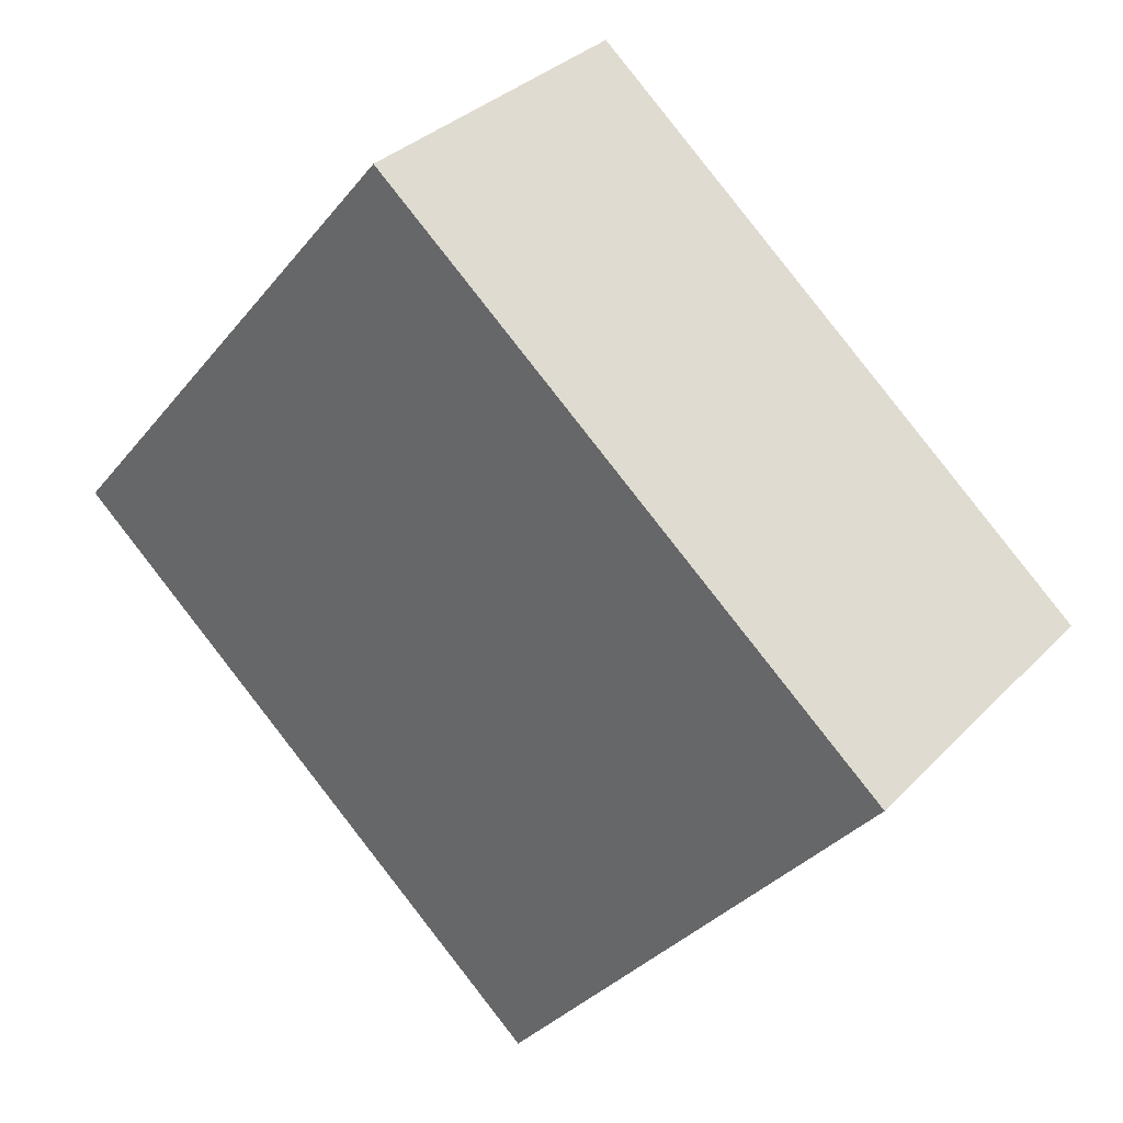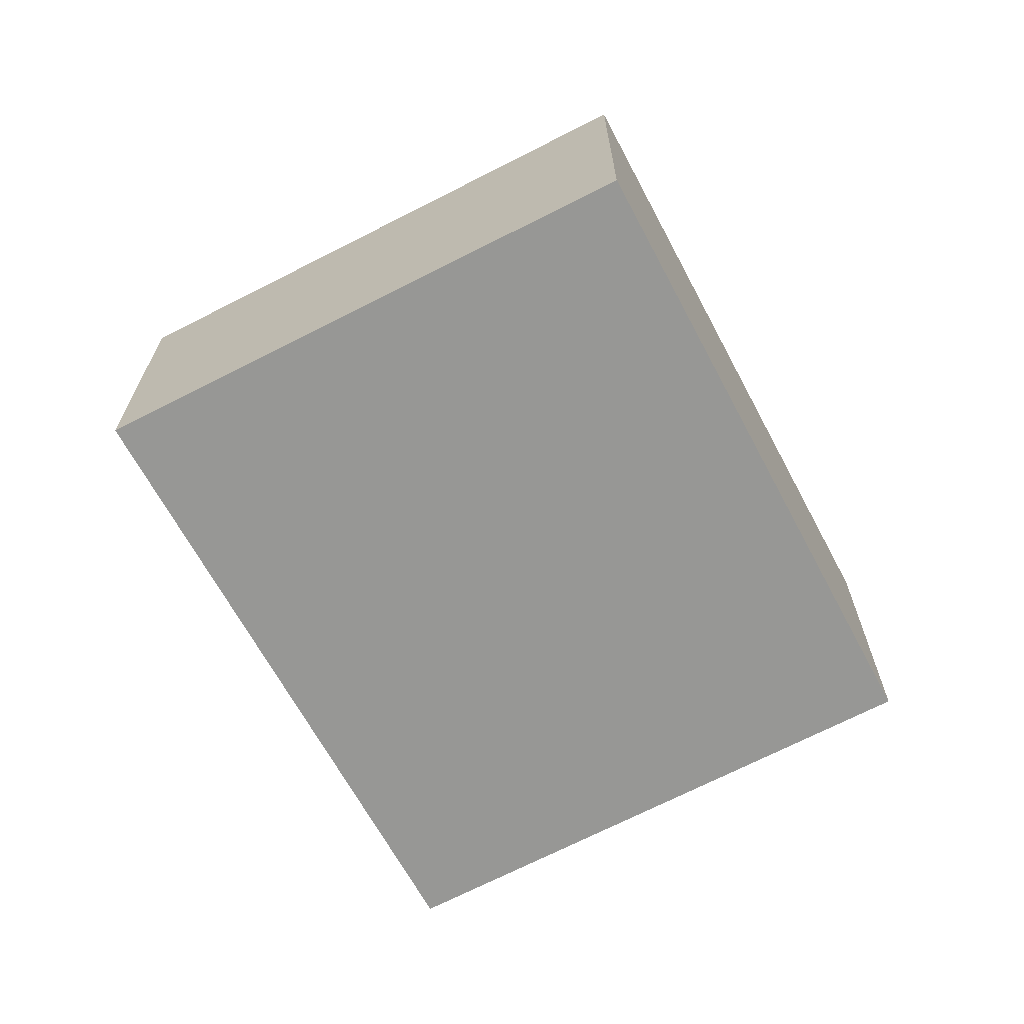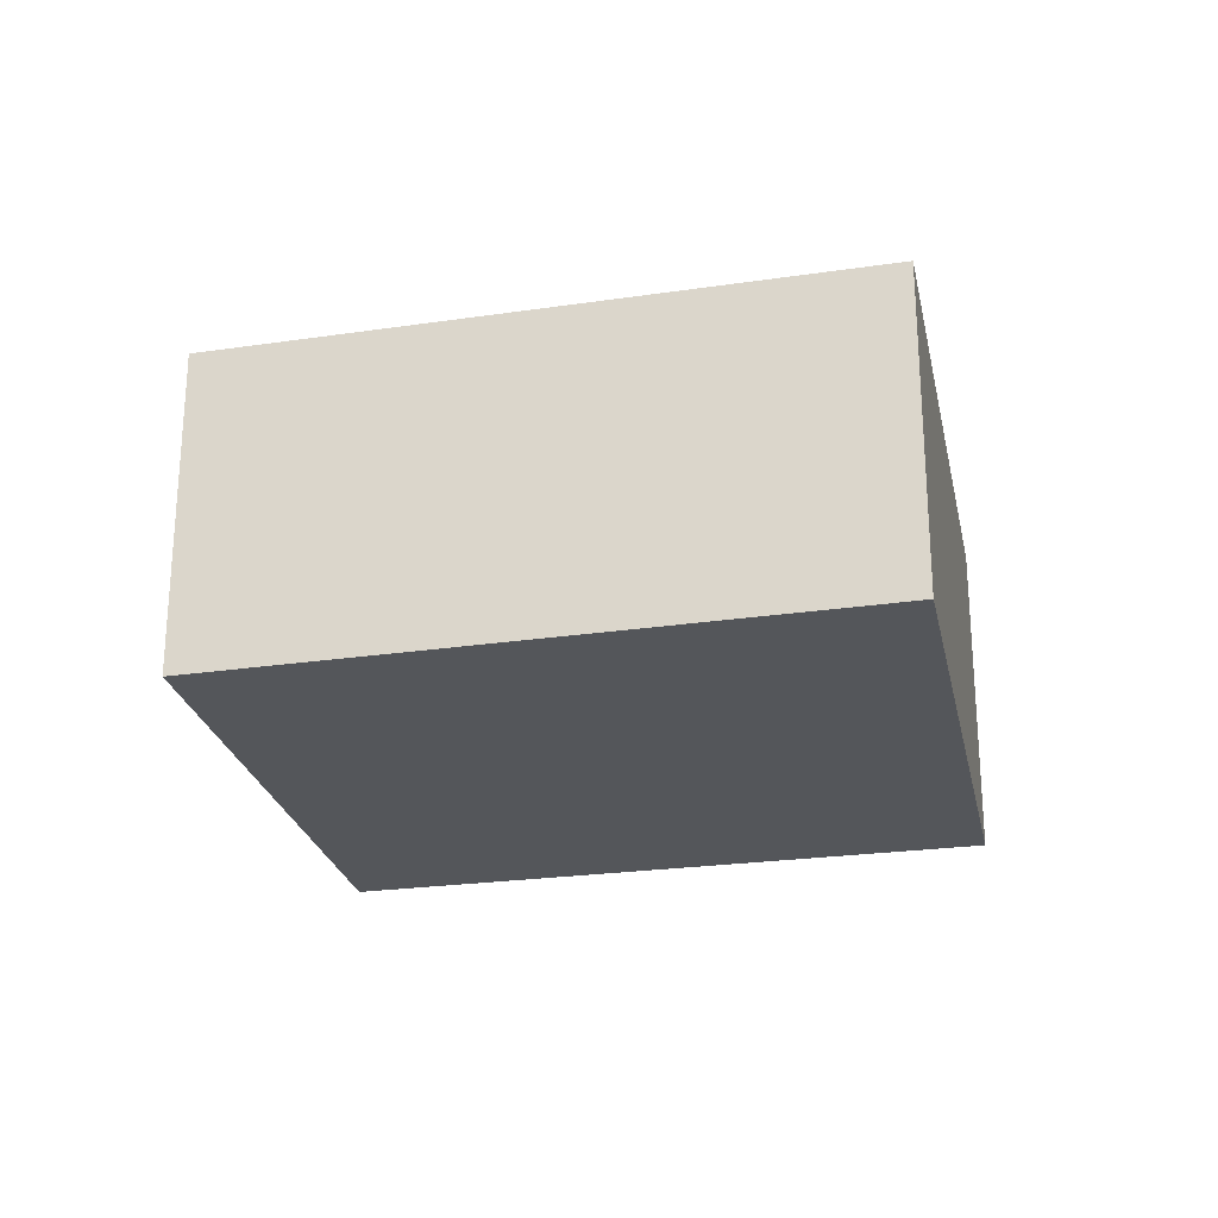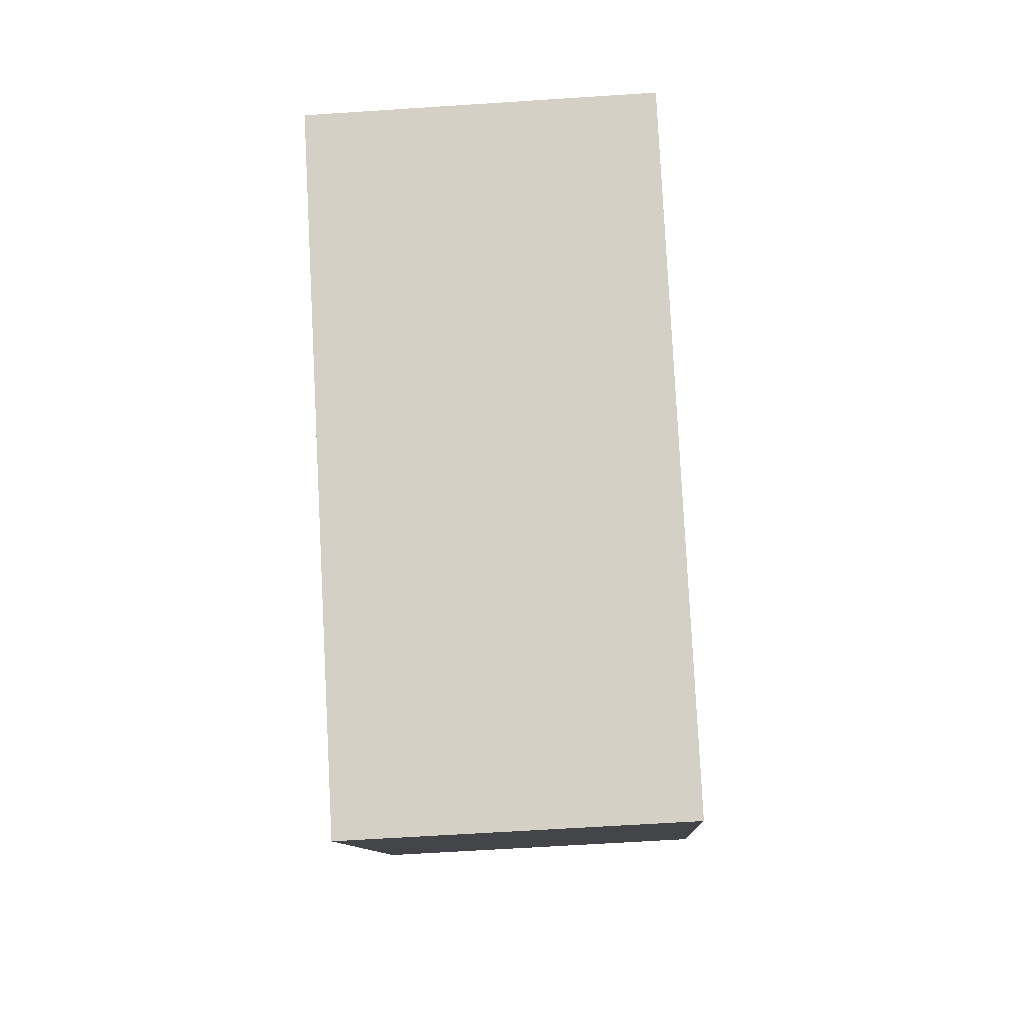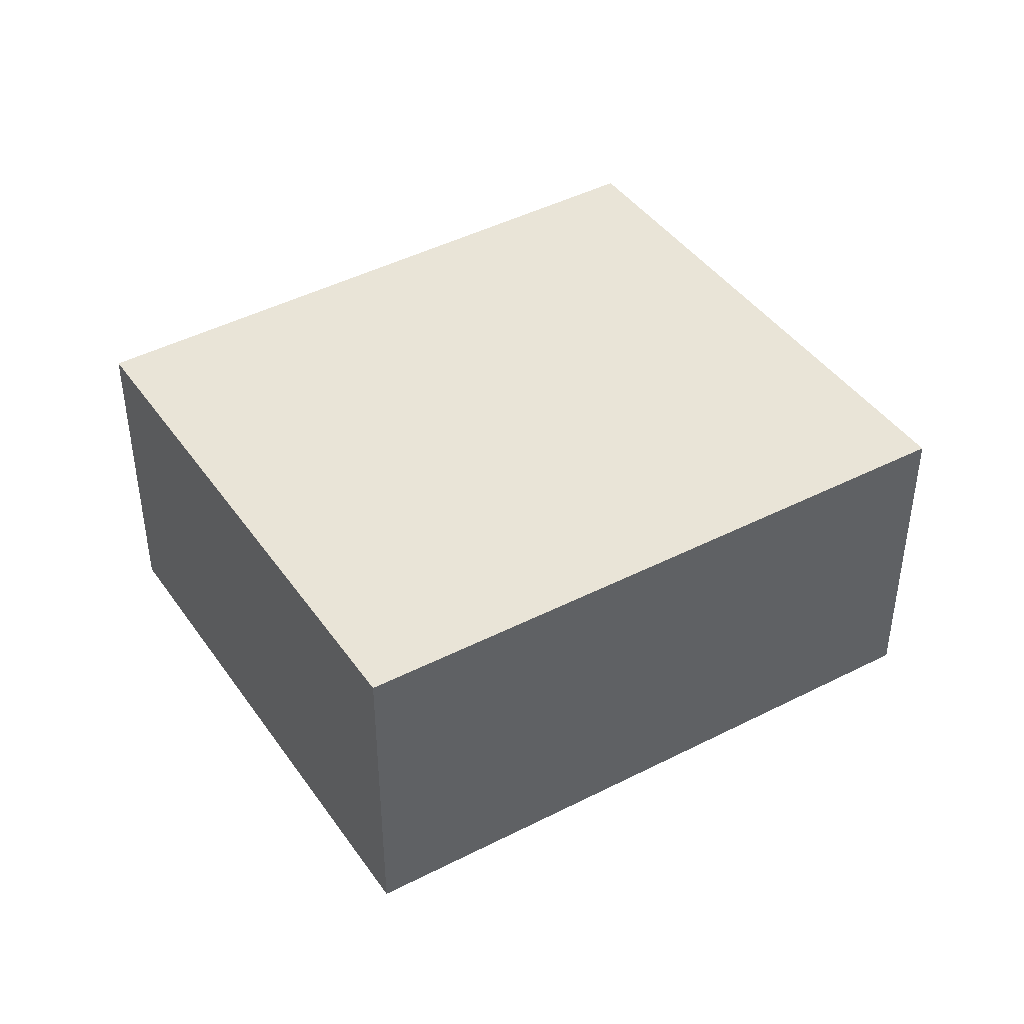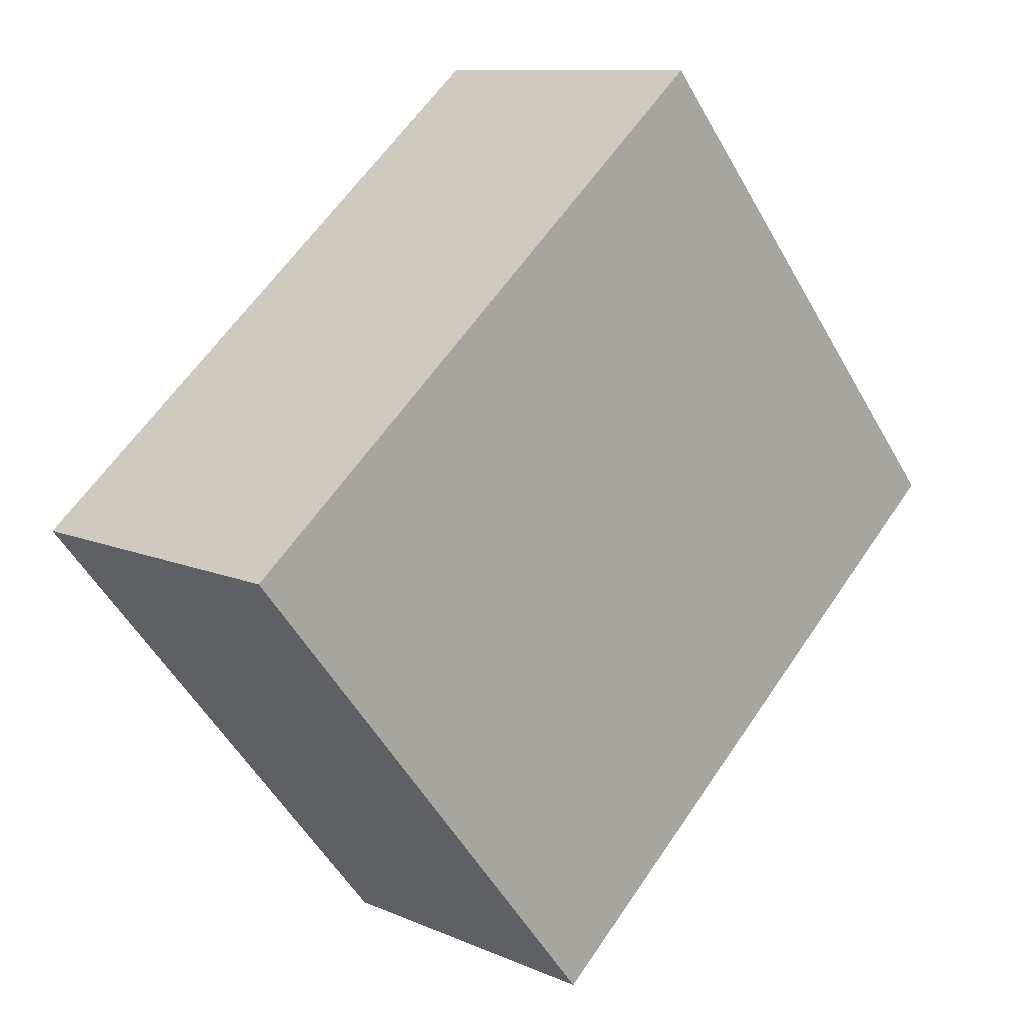
<metadata>
{"format":"obj","ext":"obj","renderer":"f3d","projection":"perspective","resolution":1024,"background":"white","views":[{"elev":32.9,"azim":-144.0,"up":"+Z"},{"elev":-68.1,"azim":-102.1,"up":"+Y"},{"elev":-25.5,"azim":152.4,"up":"+Y"},{"elev":-60.0,"azim":93.9,"up":"+Z"},{"elev":43.4,"azim":108.0,"up":"+Y"},{"elev":10.4,"azim":-42.3,"up":"+Z"}]}
</metadata>
<code>
v  0 1.755 1.075e-16
v  4.723 1.755 -0.088
v  2.001 1.755 -2.453
v  2.736 1.755 2.304
v  2.001 1.502e-16 -2.453
v  0 0 0
v  2.736 -1.411e-16 2.304
v  4.723 5.388e-18 -0.088
g defaultobject
f 1 2 3
f 2 1 4
f 5 1 3
f 1 5 6
f 6 4 1
f 4 6 7
f 7 2 4
f 2 7 8
f 8 3 2
f 3 8 5
f 8 6 5
f 6 8 7

</code>
